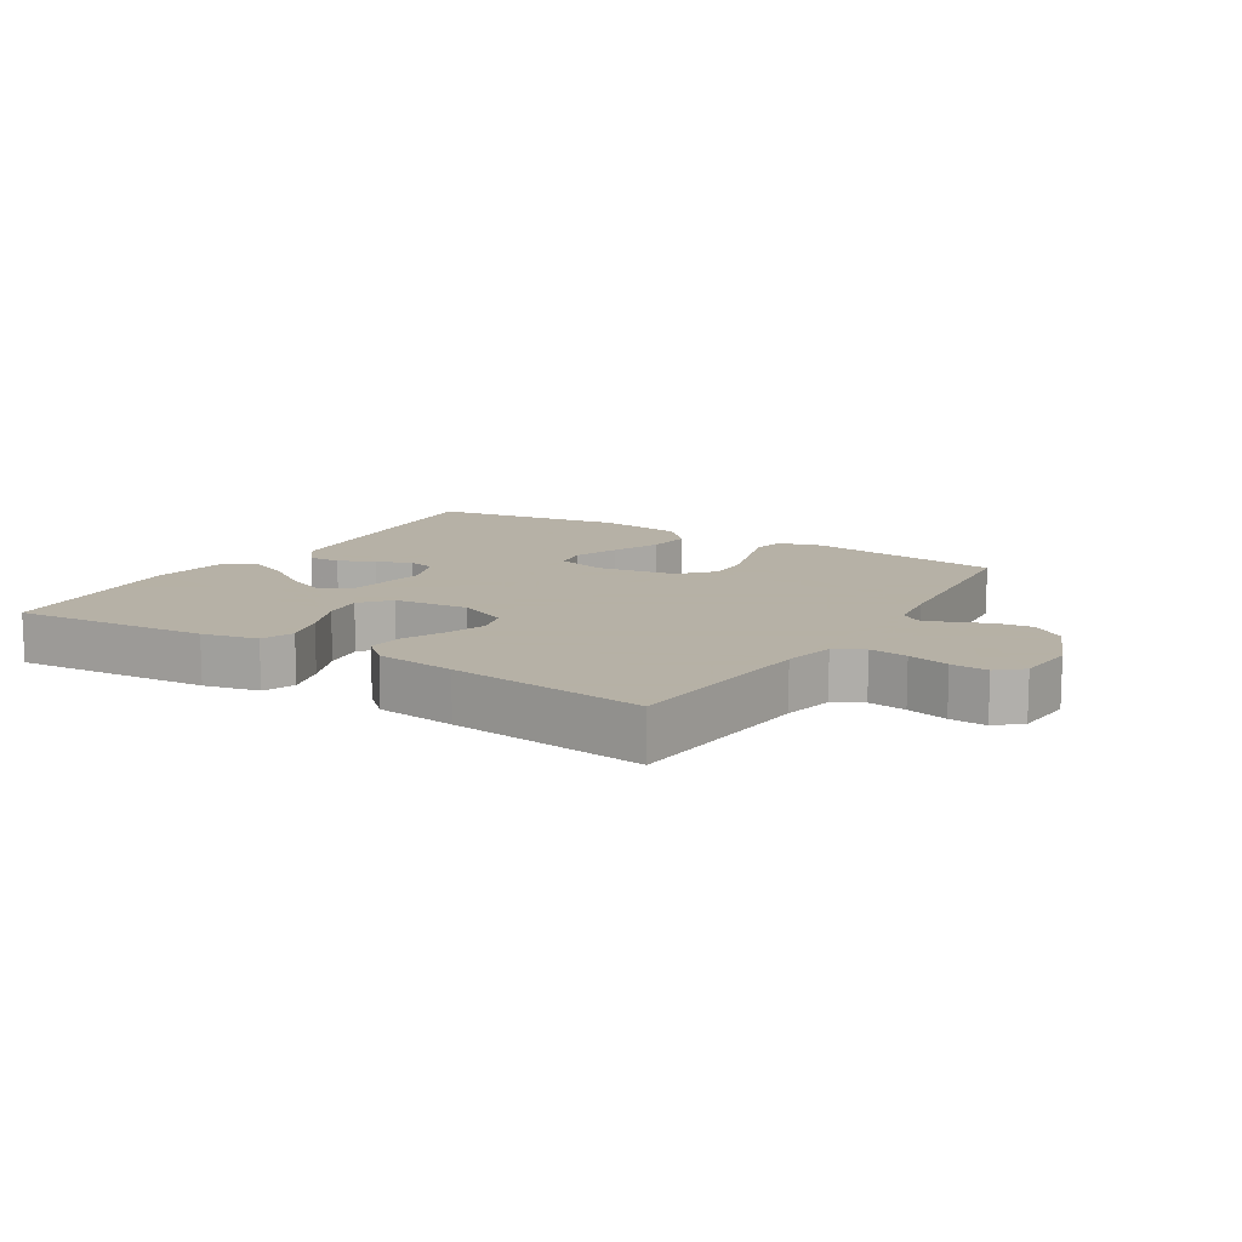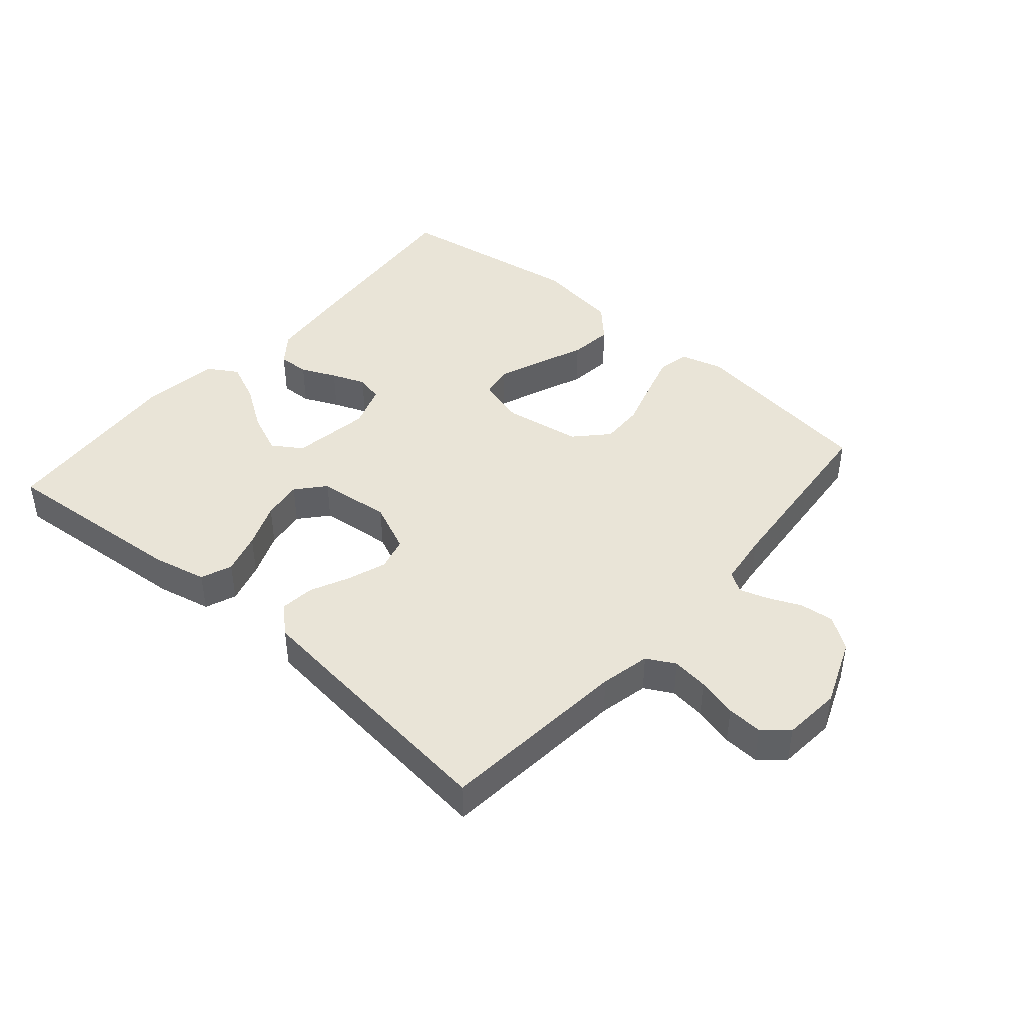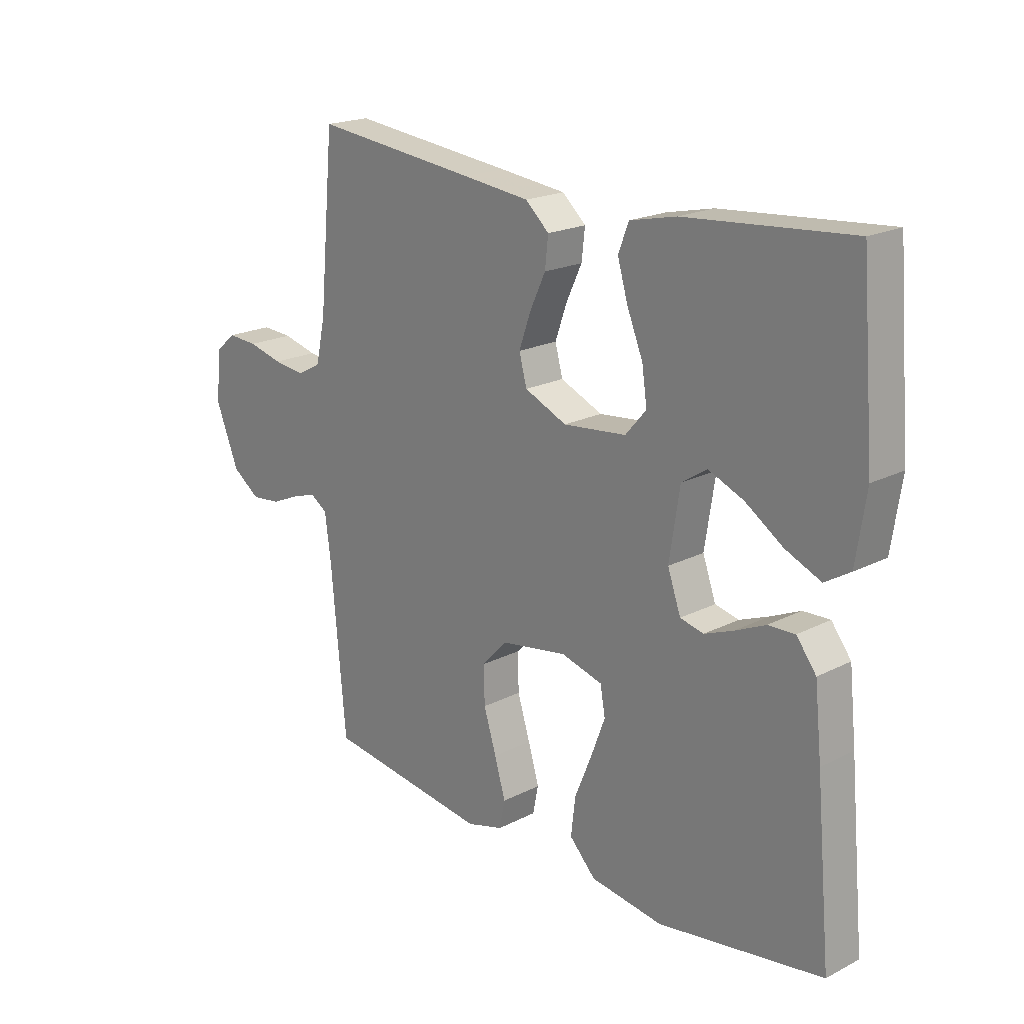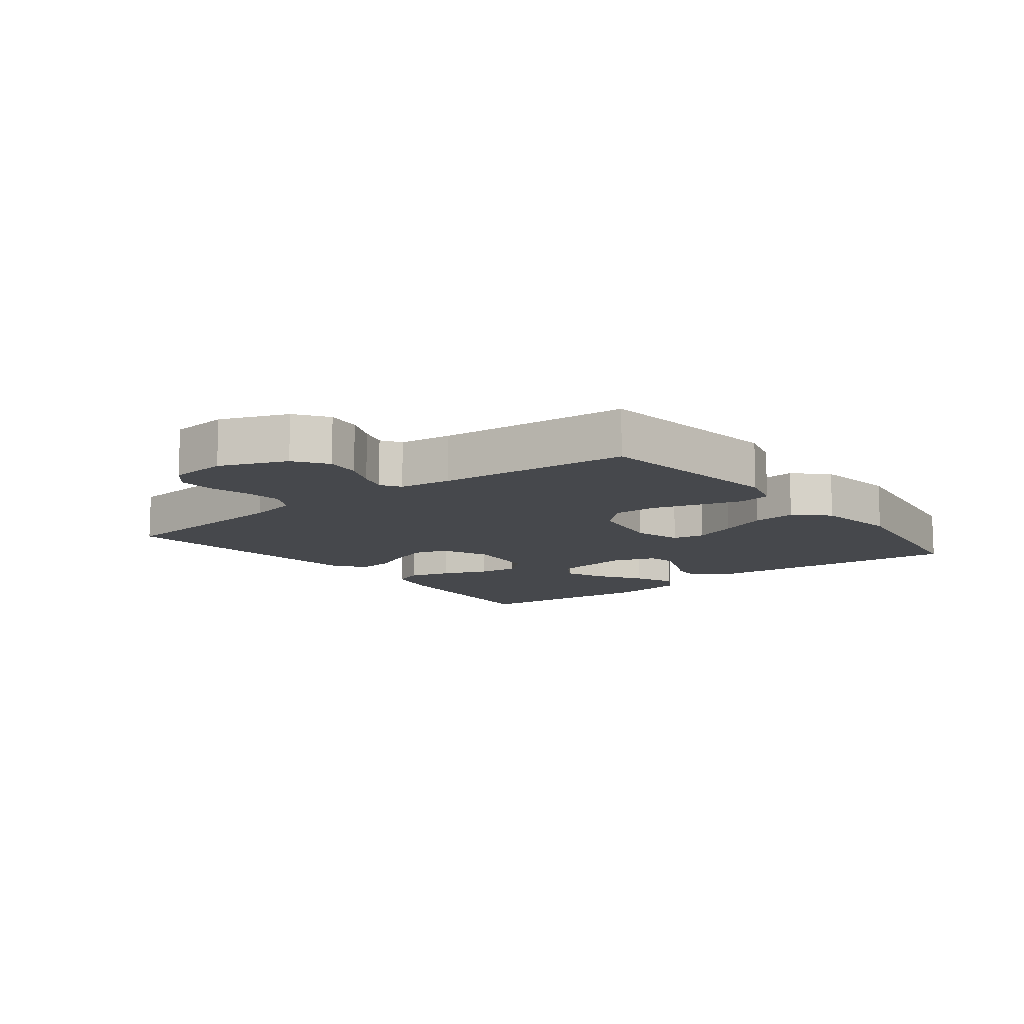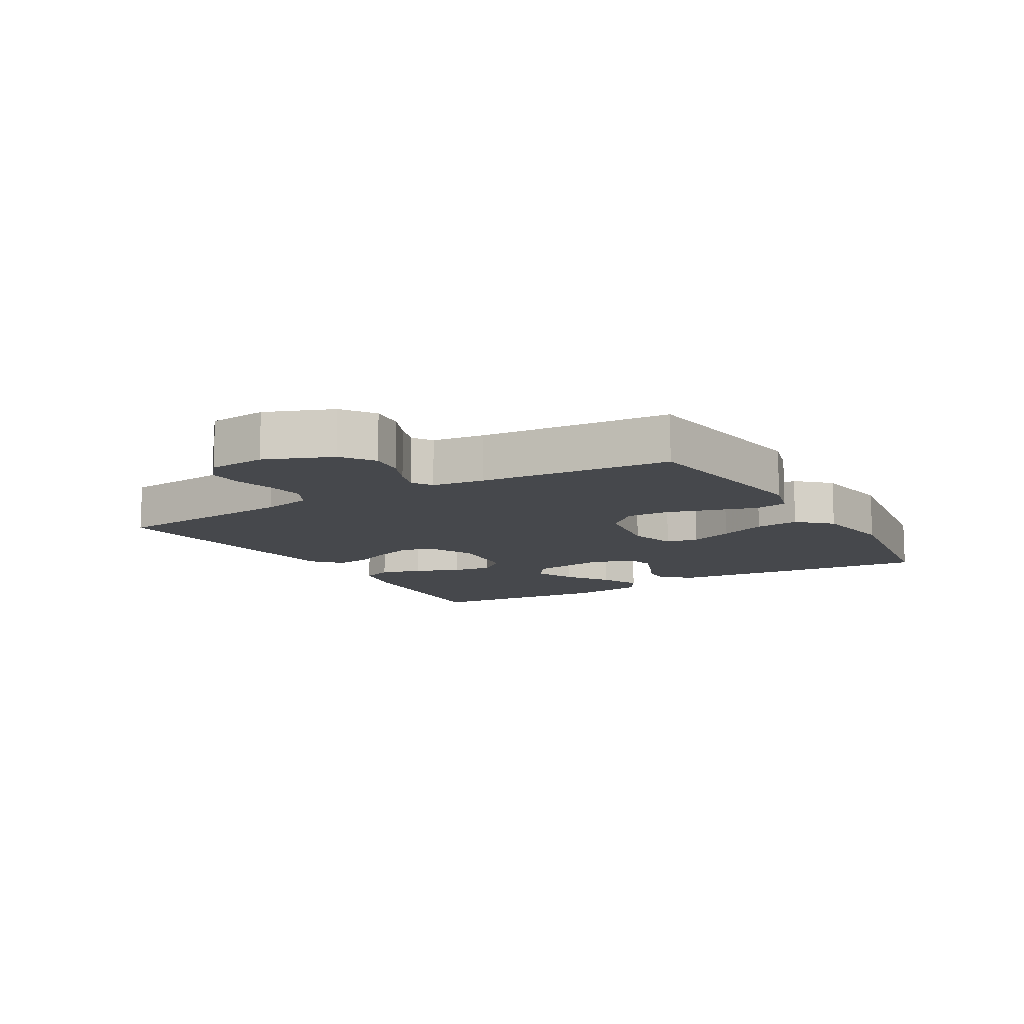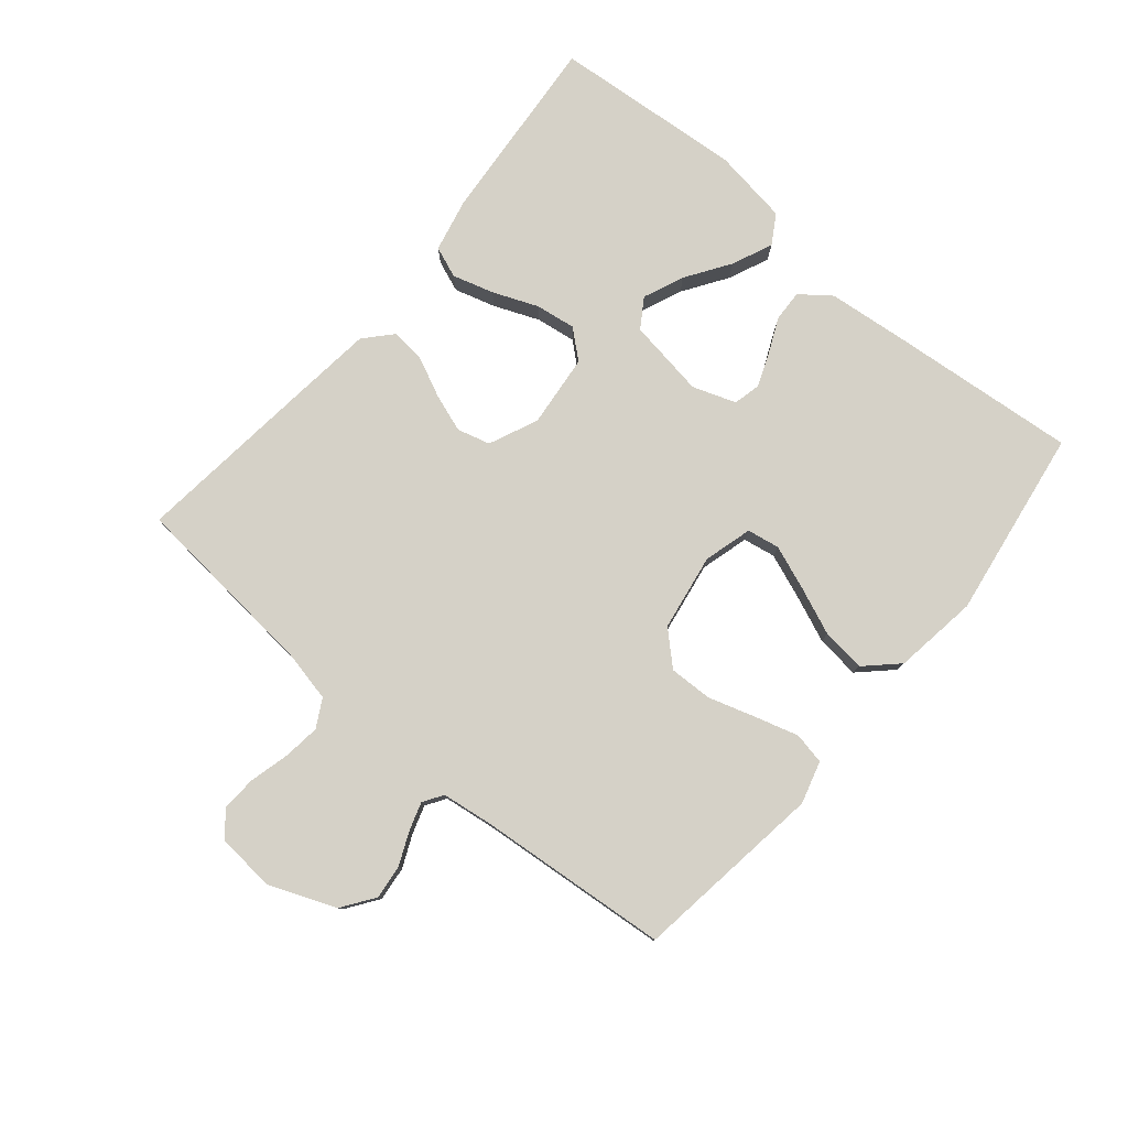
<metadata>
{"format":"obj","ext":"obj","renderer":"f3d","projection":"perspective","resolution":1024,"background":"white","views":[{"elev":12.1,"azim":31.6,"up":"+Y"},{"elev":43.3,"azim":40.9,"up":"+Y"},{"elev":20.0,"azim":-133.2,"up":"+Z"},{"elev":-11.4,"azim":128.0,"up":"+Y"},{"elev":-11.2,"azim":120.7,"up":"+Y"},{"elev":79.1,"azim":130.0,"up":"+Y"}]}
</metadata>
<code>
v 0.5 0.07 -0.5
v 0.2 0.07 -0.541
v 0.133 0.07 -0.522
v 0.123 0.07 -0.472
v 0.143 0.07 -0.404
v 0.166 0.07 -0.33
v 0.168 0.07 -0.262
v 0.121 0.07 -0.212
v 0 0.07 -0.192
v -0.076 0.07 -0.213
v -0.085 0.07 -0.264
v -0.059 0.07 -0.333
v -0.028 0.07 -0.408
v -0.02 0.07 -0.477
v -0.068 0.07 -0.527
v -0.2 0.07 -0.546
v -0.5 0.07 -0.5
v -0.472 0.07 -0.2
v -0.459 0.07 -0.077
v -0.423 0.07 -0.03
v -0.374 0.07 -0.032
v -0.319 0.07 -0.057
v -0.266 0.07 -0.078
v -0.223 0.07 -0.068
v -0.199 0.07 0
v -0.218 0.07 0.123
v -0.264 0.07 0.153
v -0.328 0.07 0.126
v -0.397 0.07 0.08
v -0.461 0.07 0.052
v -0.507 0.07 0.08
v -0.525 0.07 0.2
v -0.5 0.07 0.5
v -0.2 0.07 0.475
v -0.115 0.07 0.456
v -0.096 0.07 0.407
v -0.115 0.07 0.342
v -0.144 0.07 0.271
v -0.153 0.07 0.208
v -0.115 0.07 0.164
v 0 0.07 0.152
v 0.077 0.07 0.186
v 0.091 0.07 0.238
v 0.07 0.07 0.298
v 0.041 0.07 0.36
v 0.035 0.07 0.414
v 0.078 0.07 0.453
v 0.2 0.07 0.467
v 0.5 0.07 0.5
v 0.528 0.07 0.2
v 0.545 0.07 0.122
v 0.589 0.07 0.098
v 0.647 0.07 0.105
v 0.71 0.07 0.121
v 0.766 0.07 0.124
v 0.804 0.07 0.091
v 0.812 0.07 0
v 0.77 0.07 -0.105
v 0.719 0.07 -0.141
v 0.665 0.07 -0.135
v 0.613 0.07 -0.112
v 0.569 0.07 -0.098
v 0.538 0.07 -0.118
v 0.527 0.07 -0.2
v 0.5 0 -0.5
v 0.2 0 -0.541
v 0.133 0 -0.522
v 0.123 0 -0.472
v 0.143 0 -0.404
v 0.166 0 -0.33
v 0.168 0 -0.262
v 0.121 0 -0.212
v 0 0 -0.192
v -0.076 0 -0.213
v -0.085 0 -0.264
v -0.059 0 -0.333
v -0.028 0 -0.408
v -0.02 0 -0.477
v -0.068 0 -0.527
v -0.2 0 -0.546
v -0.5 0 -0.5
v -0.472 0 -0.2
v -0.459 0 -0.077
v -0.423 0 -0.03
v -0.374 0 -0.032
v -0.319 0 -0.057
v -0.266 0 -0.078
v -0.223 0 -0.068
v -0.199 0 0
v -0.218 0 0.123
v -0.264 0 0.153
v -0.328 0 0.126
v -0.397 0 0.08
v -0.461 0 0.052
v -0.507 0 0.08
v -0.525 0 0.2
v -0.5 0 0.5
v -0.2 0 0.475
v -0.115 0 0.456
v -0.096 0 0.407
v -0.115 0 0.342
v -0.144 0 0.271
v -0.153 0 0.208
v -0.115 0 0.164
v 0 0 0.152
v 0.077 0 0.186
v 0.091 0 0.238
v 0.07 0 0.298
v 0.041 0 0.36
v 0.035 0 0.414
v 0.078 0 0.453
v 0.2 0 0.467
v 0.5 0 0.5
v 0.528 0 0.2
v 0.545 0 0.122
v 0.589 0 0.098
v 0.647 0 0.105
v 0.71 0 0.121
v 0.766 0 0.124
v 0.804 0 0.091
v 0.812 0 0
v 0.77 0 -0.105
v 0.719 0 -0.141
v 0.665 0 -0.135
v 0.613 0 -0.112
v 0.569 0 -0.098
v 0.538 0 -0.118
v 0.527 0 -0.2
f 59 60 61
f 58 59 61
f 57 58 61
f 56 57 61
f 55 56 61
f 54 55 61
f 53 54 61
f 52 53 61 62
f 51 52 62 63
f 48 49 50
f 47 48 50
f 46 47 50
f 45 46 50
f 44 45 50
f 51 63 64
f 50 51 64
f 44 50 64
f 43 44 64
f 36 37 38
f 35 36 38
f 34 35 38
f 33 34 38
f 32 33 38
f 31 32 38
f 30 31 38
f 29 30 38
f 28 29 38
f 27 28 38 39
f 26 27 39 40
f 20 21 22
f 19 20 22
f 18 19 22
f 17 18 22
f 16 17 22
f 15 16 22
f 14 15 22
f 13 14 22
f 12 13 22
f 11 12 22 23
f 10 11 23 24
f 4 5 6
f 3 4 6
f 2 3 6
f 1 2 6
f 64 1 6
f 64 6 7
f 64 7 8
f 43 64 8
f 42 43 8
f 41 42 8 9
f 41 9 10
f 40 41 10
f 26 40 10
f 25 26 10
f 10 24 25
f 125 124 123
f 125 123 122
f 125 122 121
f 125 121 120
f 125 120 119
f 125 119 118
f 125 118 117
f 126 125 117 116
f 127 126 116 115
f 114 113 112
f 114 112 111
f 114 111 110
f 114 110 109
f 114 109 108
f 128 127 115
f 128 115 114
f 128 114 108
f 128 108 107
f 102 101 100
f 102 100 99
f 102 99 98
f 102 98 97
f 102 97 96
f 102 96 95
f 102 95 94
f 102 94 93
f 102 93 92
f 103 102 92 91
f 104 103 91 90
f 86 85 84
f 86 84 83
f 86 83 82
f 86 82 81
f 86 81 80
f 86 80 79
f 86 79 78
f 86 78 77
f 86 77 76
f 87 86 76 75
f 88 87 75 74
f 70 69 68
f 70 68 67
f 70 67 66
f 70 66 65
f 70 65 128
f 71 70 128
f 72 71 128
f 72 128 107
f 72 107 106
f 73 72 106 105
f 74 73 105
f 74 105 104
f 74 104 90
f 74 90 89
f 89 88 74
f 1 65 66 2
f 2 66 67 3
f 3 67 68 4
f 4 68 69 5
f 5 69 70 6
f 6 70 71 7
f 7 71 72 8
f 8 72 73 9
f 9 73 74 10
f 10 74 75 11
f 11 75 76 12
f 12 76 77 13
f 13 77 78 14
f 14 78 79 15
f 15 79 80 16
f 16 80 81 17
f 17 81 82 18
f 18 82 83 19
f 19 83 84 20
f 20 84 85 21
f 21 85 86 22
f 22 86 87 23
f 23 87 88 24
f 24 88 89 25
f 25 89 90 26
f 26 90 91 27
f 27 91 92 28
f 28 92 93 29
f 29 93 94 30
f 30 94 95 31
f 31 95 96 32
f 32 96 97 33
f 33 97 98 34
f 34 98 99 35
f 35 99 100 36
f 36 100 101 37
f 37 101 102 38
f 38 102 103 39
f 39 103 104 40
f 40 104 105 41
f 41 105 106 42
f 42 106 107 43
f 43 107 108 44
f 44 108 109 45
f 45 109 110 46
f 46 110 111 47
f 47 111 112 48
f 48 112 113 49
f 49 113 114 50
f 50 114 115 51
f 51 115 116 52
f 52 116 117 53
f 53 117 118 54
f 54 118 119 55
f 55 119 120 56
f 56 120 121 57
f 57 121 122 58
f 58 122 123 59
f 59 123 124 60
f 60 124 125 61
f 61 125 126 62
f 62 126 127 63
f 63 127 128 64
f 64 128 65 1

</code>
